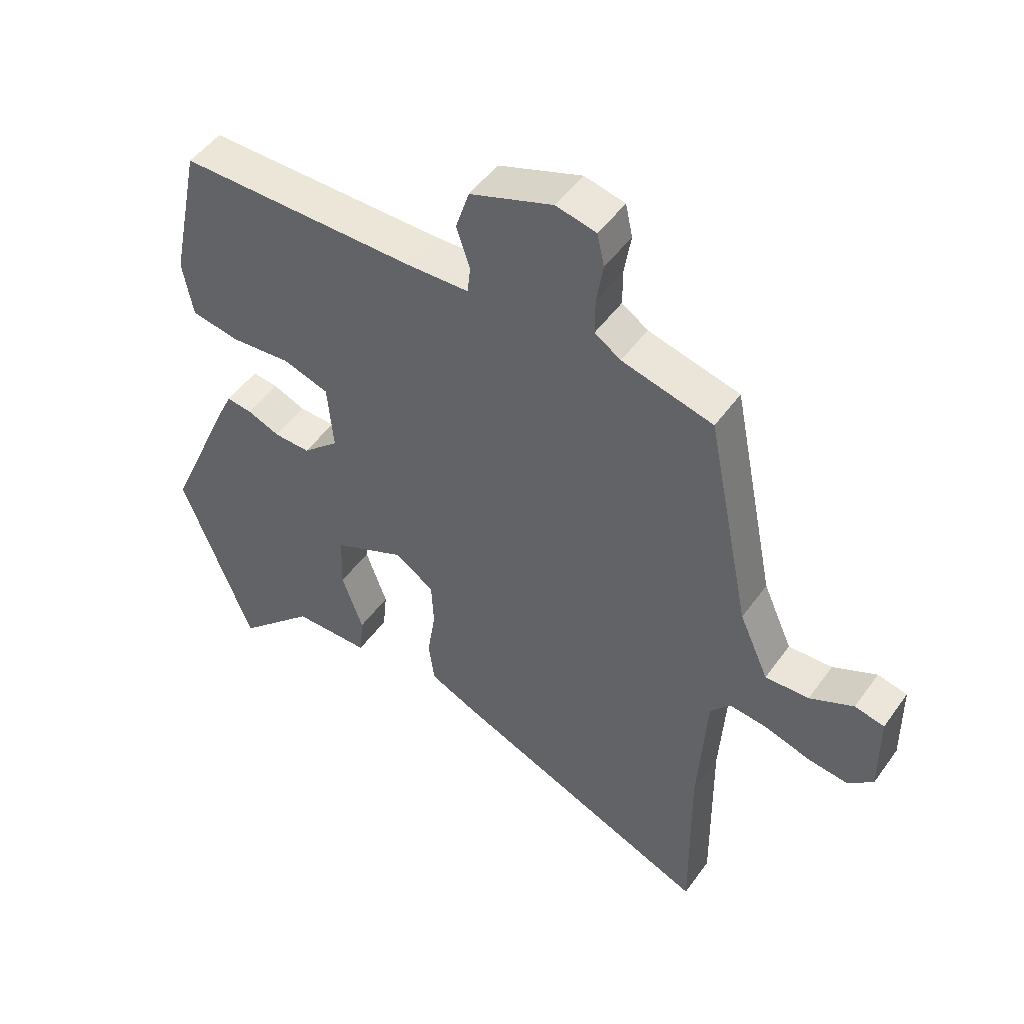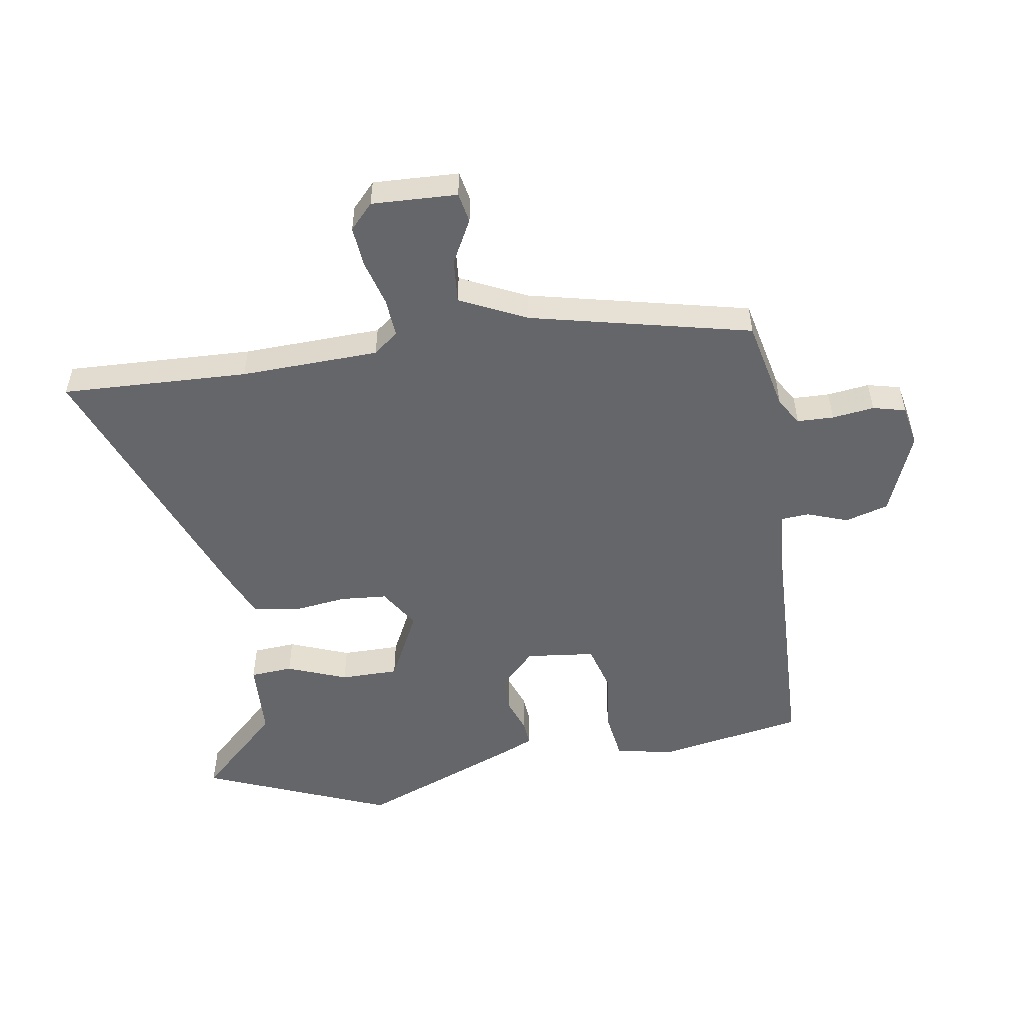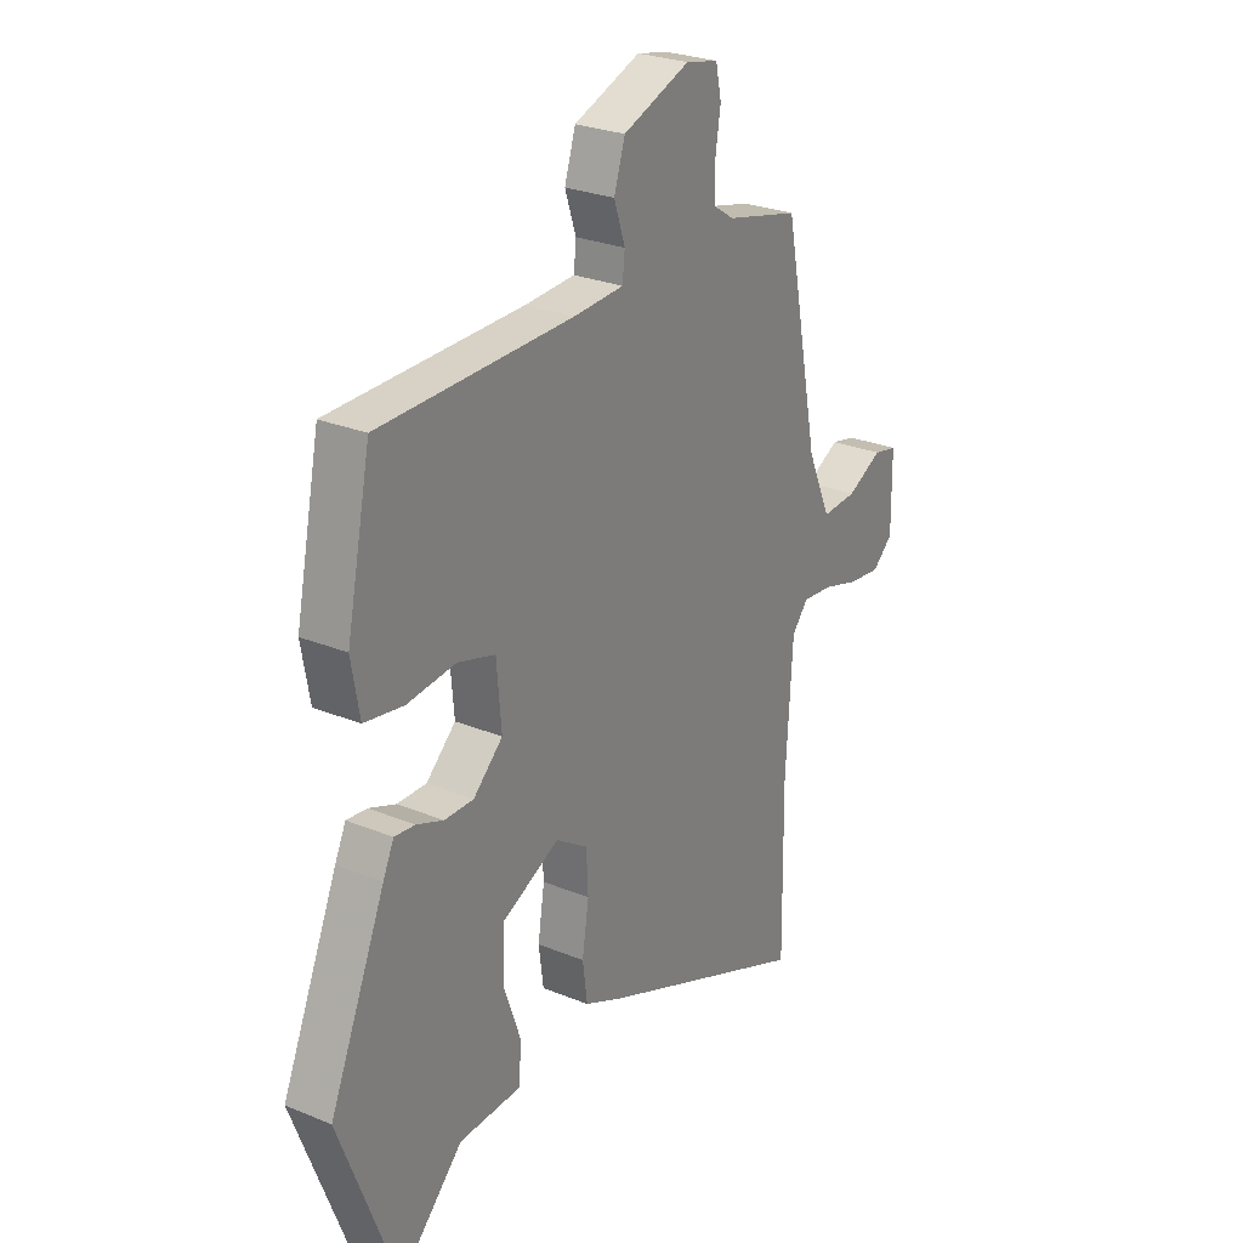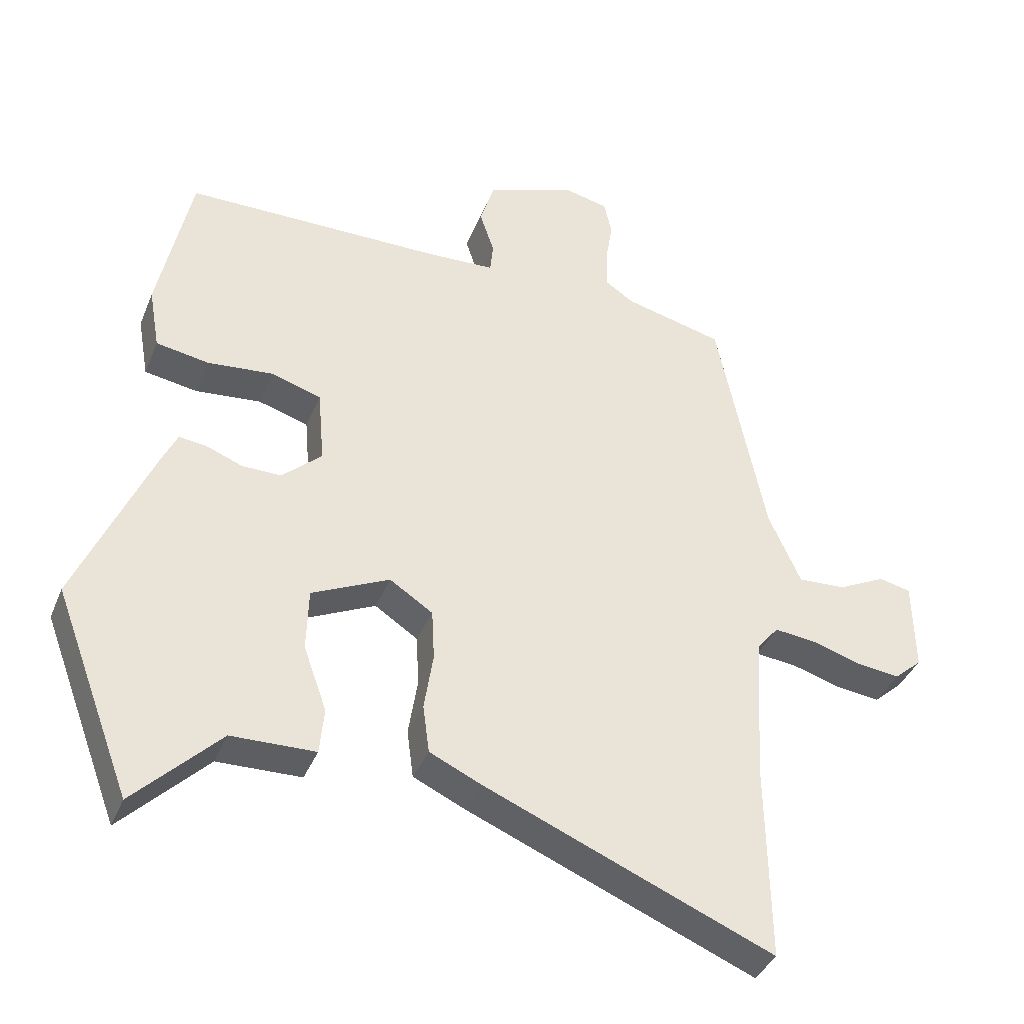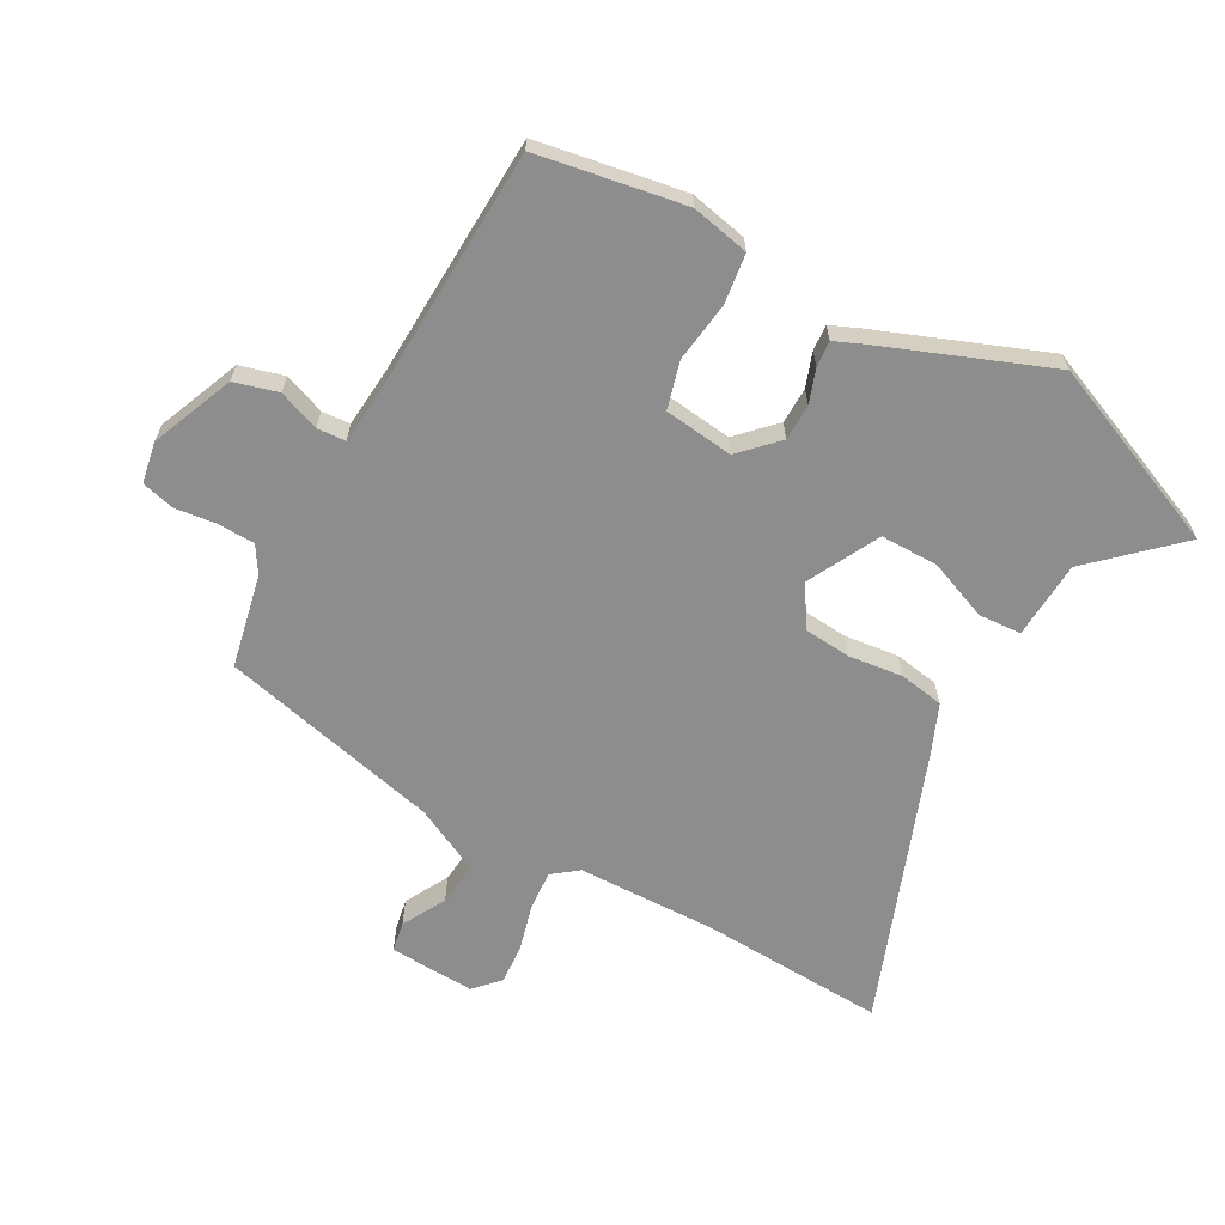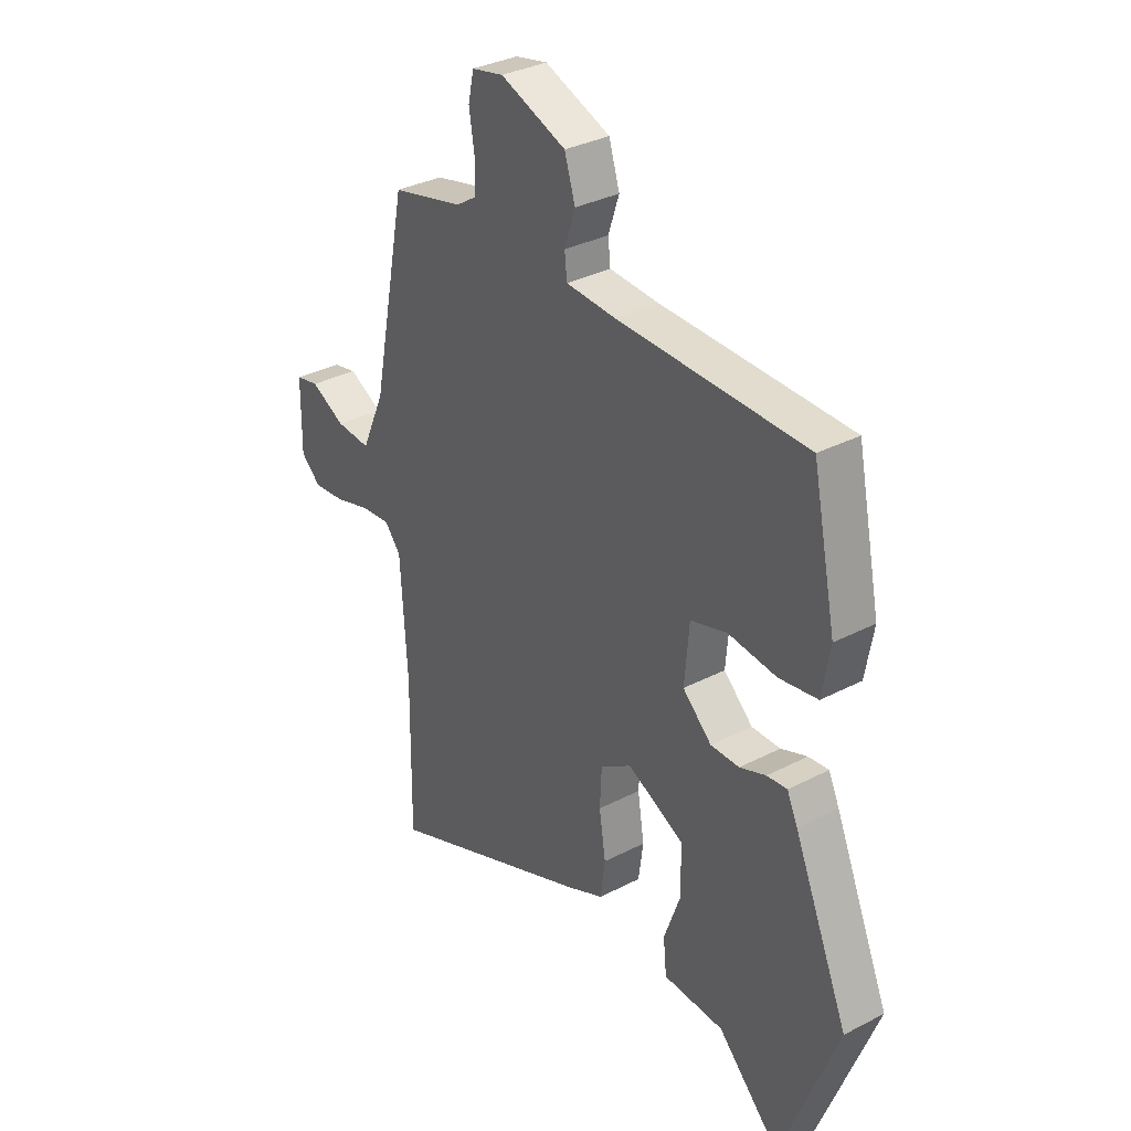
<metadata>
{"format":"obj","ext":"obj","renderer":"f3d","projection":"perspective","resolution":1024,"background":"white","views":[{"elev":49.7,"azim":-145.7,"up":"+Z"},{"elev":-51.9,"azim":-82.5,"up":"+Y"},{"elev":26.9,"azim":122.6,"up":"+Z"},{"elev":-38.7,"azim":159.2,"up":"+Z"},{"elev":-64.6,"azim":59.1,"up":"+Y"},{"elev":33.6,"azim":54.7,"up":"+Z"}]}
</metadata>
<code>
v -0.502 0.07 -0.678
v -0.498 0.07 -0.366
v -0.512 0.07 -0.135
v -0.546 0.07 -0.094
v -0.611 0.07 -0.101
v -0.687 0.07 -0.124
v -0.755 0.07 -0.132
v -0.798 0.07 -0.094
v -0.796 0.07 0.049
v -0.746 0.07 0.06
v -0.672 0.07 0.023
v -0.598 0.07 0.019
v -0.548 0.07 0.131
v -0.473 0.07 0.503
v -0.319 0.07 0.541
v -0.275 0.07 0.57
v -0.275 0.07 0.631
v -0.286 0.07 0.701
v -0.274 0.07 0.756
v -0.206 0.07 0.771
v -0.066 0.07 0.719
v -0.043 0.07 0.647
v -0.066 0.07 0.578
v -0.061 0.07 0.531
v 0.045 0.07 0.526
v 0.447 0.07 0.523
v 0.498 0.07 0.279
v 0.481 0.07 0.182
v 0.399 0.07 0.168
v 0.297 0.07 0.178
v 0.219 0.07 0.154
v 0.209 0.07 0.038
v 0.271 0.07 -0.019
v 0.332 0.07 -0.018
v 0.388 0.07 0.004
v 0.431 0.07 0.009
v 0.454 0.07 -0.04
v 0.571 0.07 -0.312
v 0.451 0.07 -0.629
v 0.318 0.07 -0.496
v 0.188 0.07 -0.493
v 0.181 0.07 -0.422
v 0.217 0.07 -0.321
v 0.214 0.07 -0.224
v 0.093 0.07 -0.167
v 0.026 0.07 -0.211
v 0.022 0.07 -0.29
v 0.036 0.07 -0.38
v 0.026 0.07 -0.455
v -0.054 0.07 -0.492
v -0.502 0 -0.678
v -0.498 0 -0.366
v -0.512 0 -0.135
v -0.546 0 -0.094
v -0.611 0 -0.101
v -0.687 0 -0.124
v -0.755 0 -0.132
v -0.798 0 -0.094
v -0.796 0 0.049
v -0.746 0 0.06
v -0.672 0 0.023
v -0.598 0 0.019
v -0.548 0 0.131
v -0.473 0 0.503
v -0.319 0 0.541
v -0.275 0 0.57
v -0.275 0 0.631
v -0.286 0 0.701
v -0.274 0 0.756
v -0.206 0 0.771
v -0.066 0 0.719
v -0.043 0 0.647
v -0.066 0 0.578
v -0.061 0 0.531
v 0.045 0 0.526
v 0.447 0 0.523
v 0.498 0 0.279
v 0.481 0 0.182
v 0.399 0 0.168
v 0.297 0 0.178
v 0.219 0 0.154
v 0.209 0 0.038
v 0.271 0 -0.019
v 0.332 0 -0.018
v 0.388 0 0.004
v 0.431 0 0.009
v 0.454 0 -0.04
v 0.571 0 -0.312
v 0.451 0 -0.629
v 0.318 0 -0.496
v 0.188 0 -0.493
v 0.181 0 -0.422
v 0.217 0 -0.321
v 0.214 0 -0.224
v 0.093 0 -0.167
v 0.026 0 -0.211
v 0.022 0 -0.29
v 0.036 0 -0.38
v 0.026 0 -0.455
v -0.054 0 -0.492
f 47 48 49 50
f 46 47 50 1
f 40 41 42 43
f 40 43 44
f 39 40 44
f 38 39 44
f 37 38 44 45
f 34 35 36 37
f 33 34 37 45
f 27 28 29 30
f 25 26 27 30
f 24 25 30 31
f 20 21 22 23
f 20 23 24
f 17 18 19 20
f 16 17 20 24
f 15 16 24 31
f 13 14 15 31
f 8 9 10 11
f 8 11 12
f 5 6 7 8
f 4 5 8 12
f 3 4 12 13
f 46 1 2
f 46 2 3
f 32 33 45 46
f 31 32 46
f 3 13 31 46
f 100 99 98 97
f 51 100 97 96
f 93 92 91 90
f 94 93 90
f 94 90 89
f 94 89 88
f 95 94 88 87
f 87 86 85 84
f 95 87 84 83
f 80 79 78 77
f 80 77 76 75
f 81 80 75 74
f 73 72 71 70
f 74 73 70
f 70 69 68 67
f 74 70 67 66
f 81 74 66 65
f 81 65 64 63
f 61 60 59 58
f 62 61 58
f 58 57 56 55
f 62 58 55 54
f 63 62 54 53
f 52 51 96
f 53 52 96
f 96 95 83 82
f 96 82 81
f 96 81 63 53
f 1 51 52 2
f 2 52 53 3
f 3 53 54 4
f 4 54 55 5
f 5 55 56 6
f 6 56 57 7
f 7 57 58 8
f 8 58 59 9
f 9 59 60 10
f 10 60 61 11
f 11 61 62 12
f 12 62 63 13
f 13 63 64 14
f 14 64 65 15
f 15 65 66 16
f 16 66 67 17
f 17 67 68 18
f 18 68 69 19
f 19 69 70 20
f 20 70 71 21
f 21 71 72 22
f 22 72 73 23
f 23 73 74 24
f 24 74 75 25
f 25 75 76 26
f 26 76 77 27
f 27 77 78 28
f 28 78 79 29
f 29 79 80 30
f 30 80 81 31
f 31 81 82 32
f 32 82 83 33
f 33 83 84 34
f 34 84 85 35
f 35 85 86 36
f 36 86 87 37
f 37 87 88 38
f 38 88 89 39
f 39 89 90 40
f 40 90 91 41
f 41 91 92 42
f 42 92 93 43
f 43 93 94 44
f 44 94 95 45
f 45 95 96 46
f 46 96 97 47
f 47 97 98 48
f 48 98 99 49
f 49 99 100 50
f 50 100 51 1

</code>
